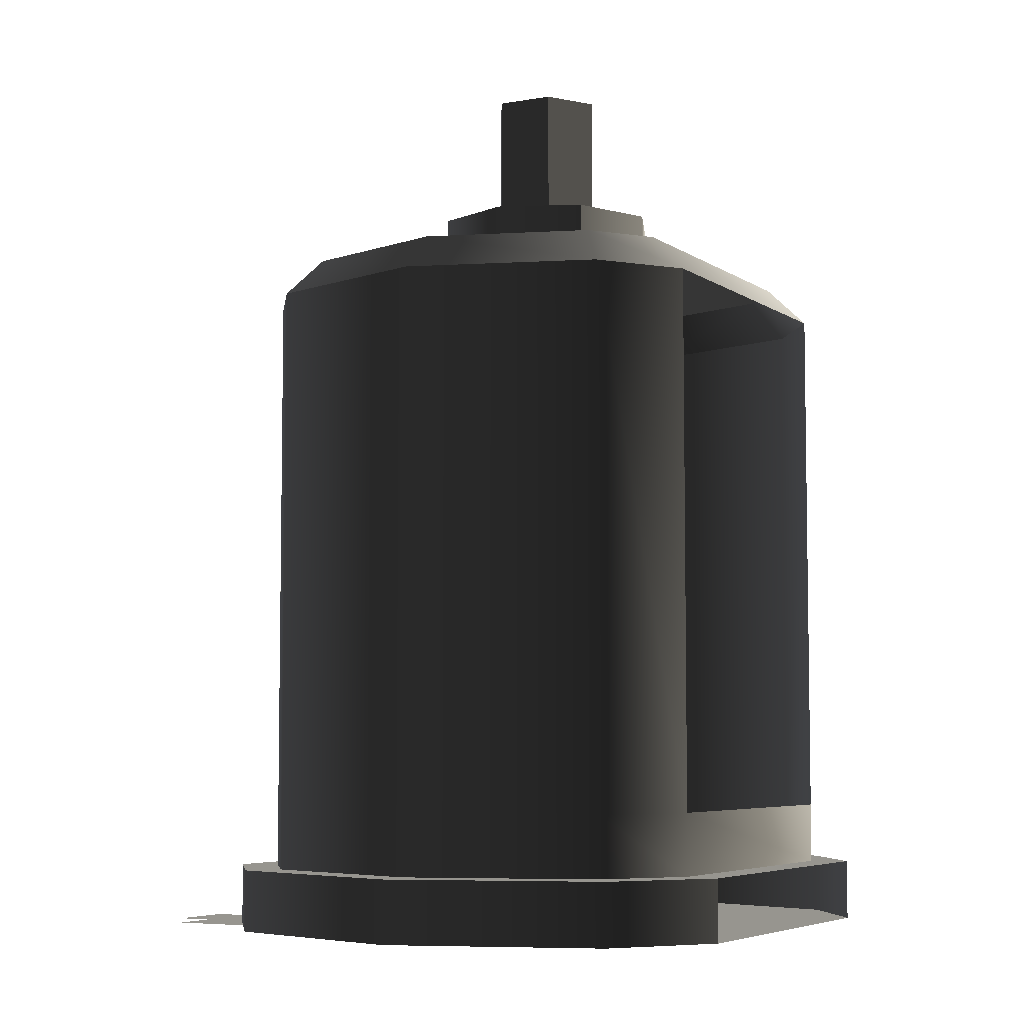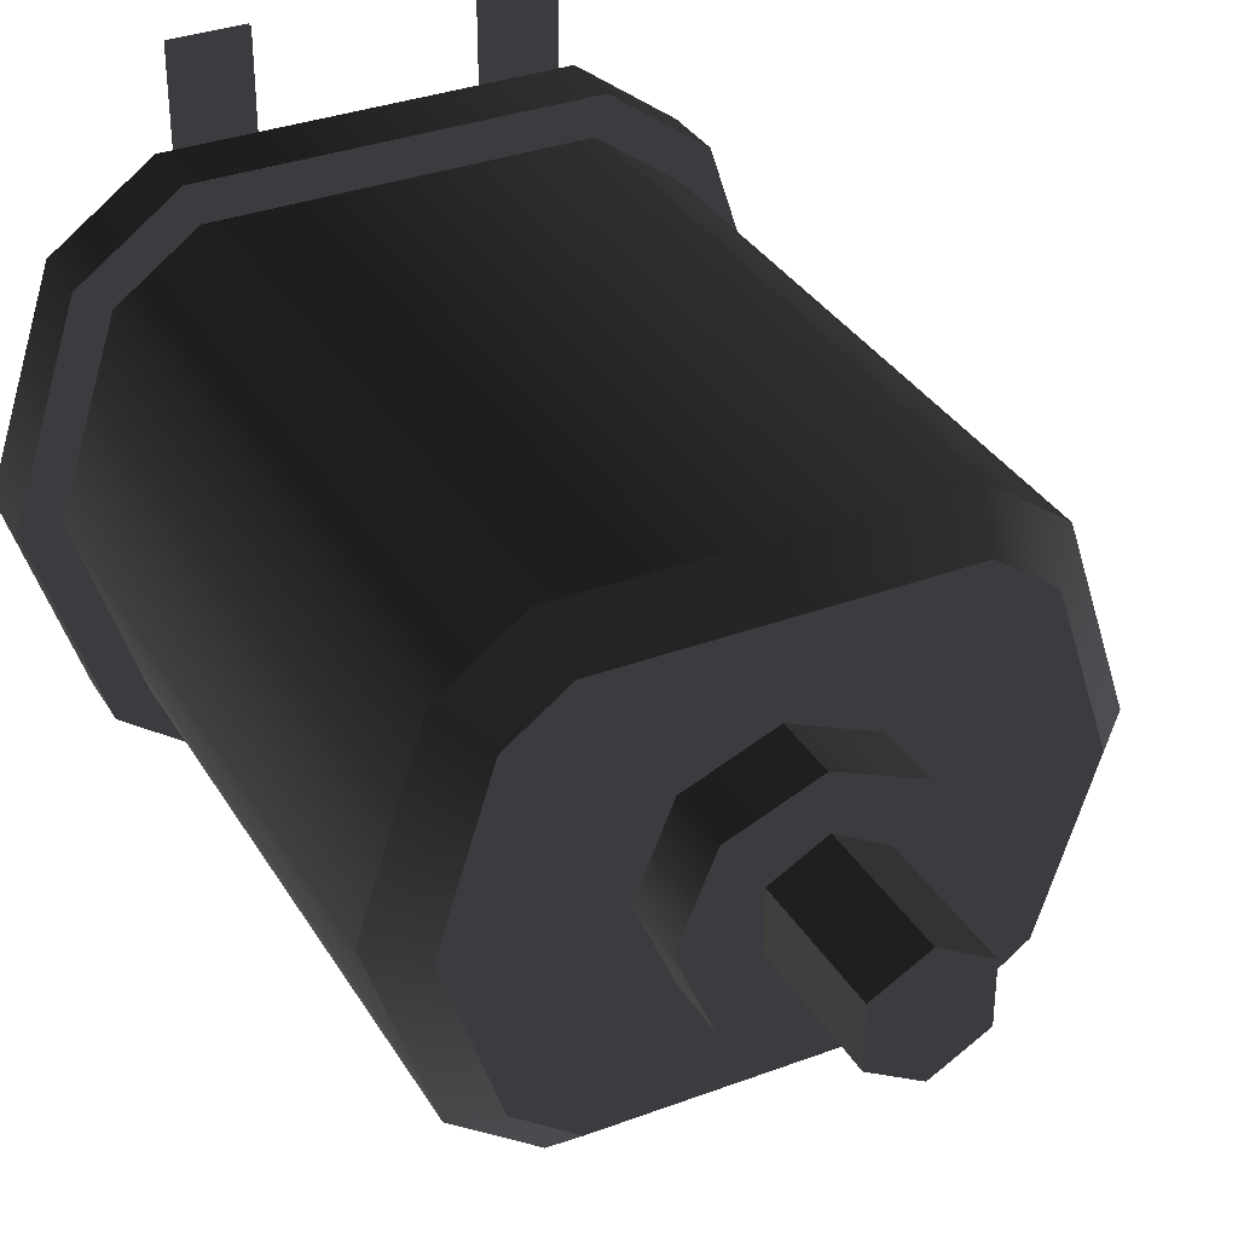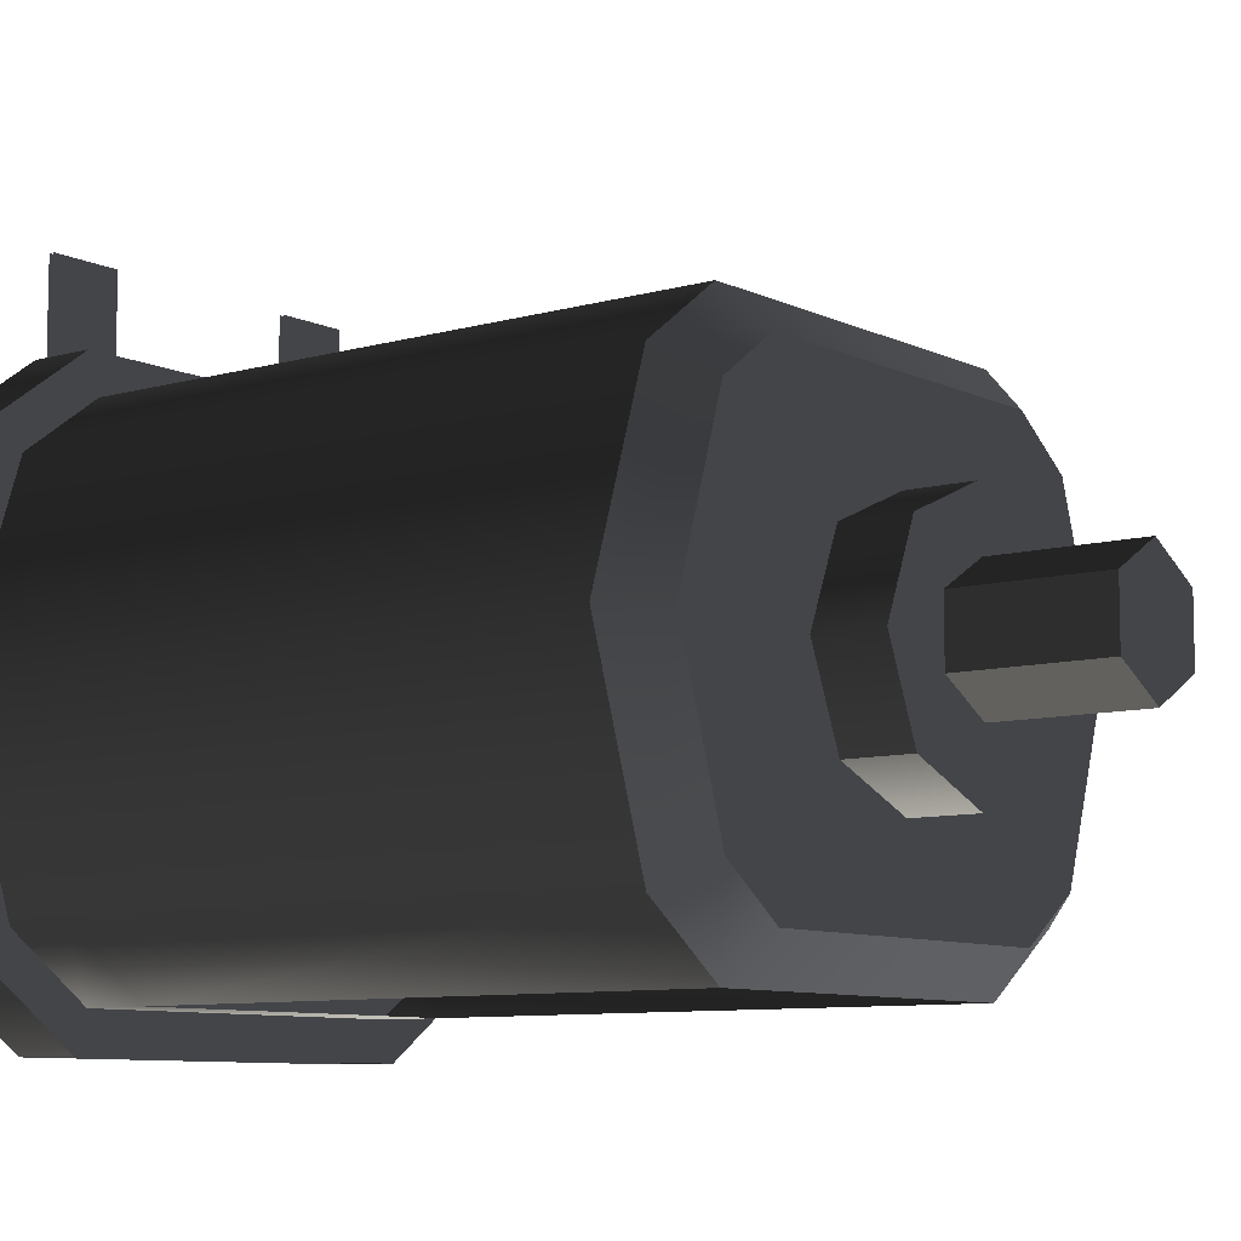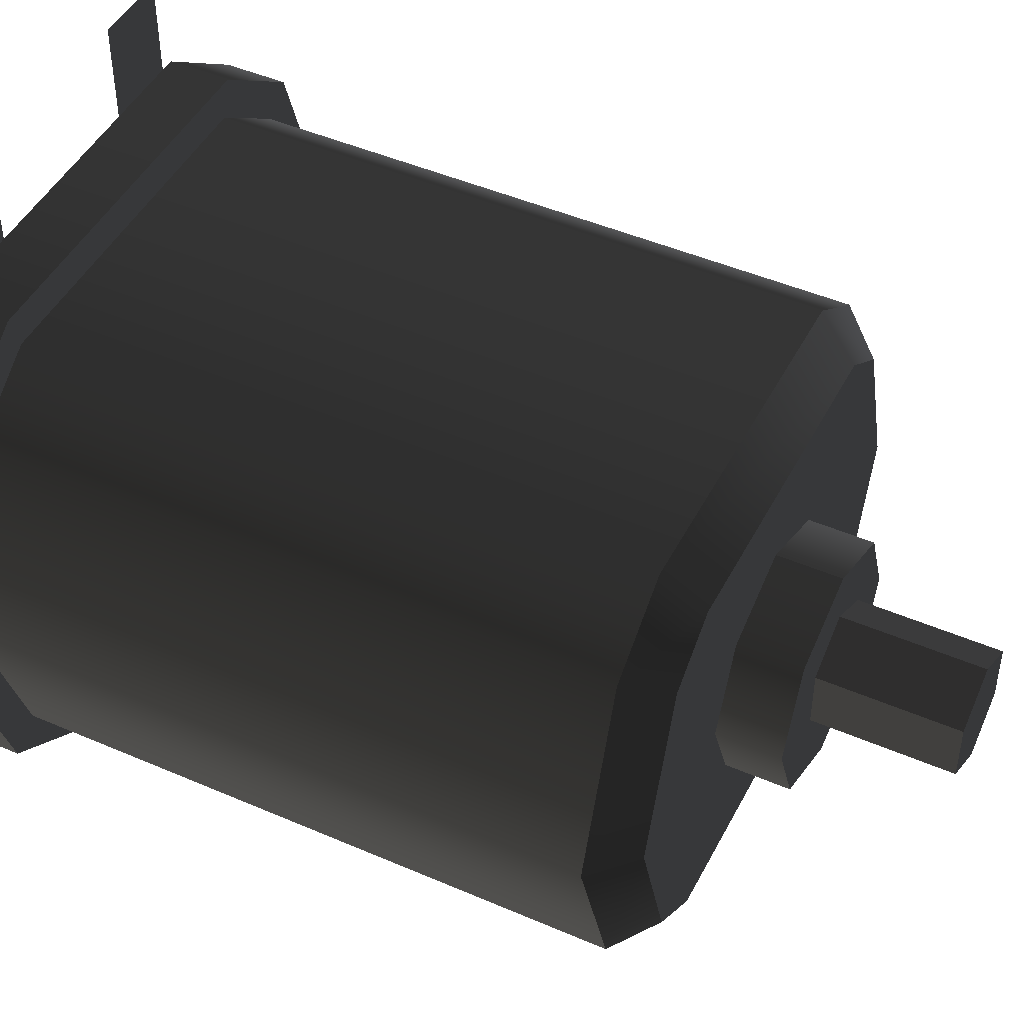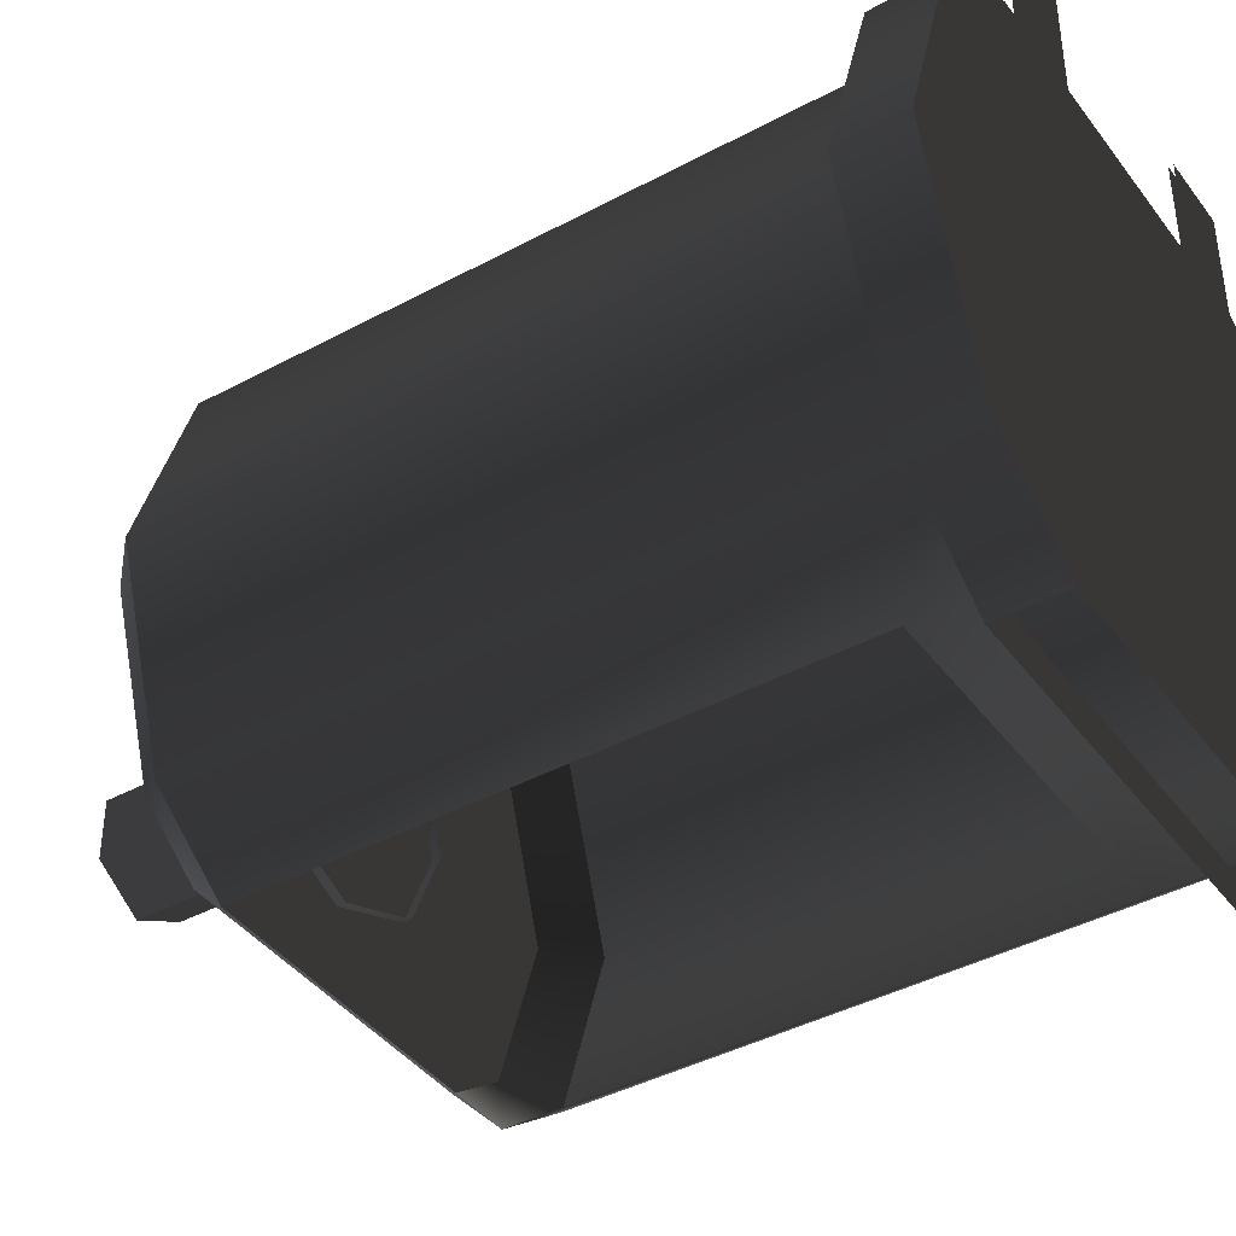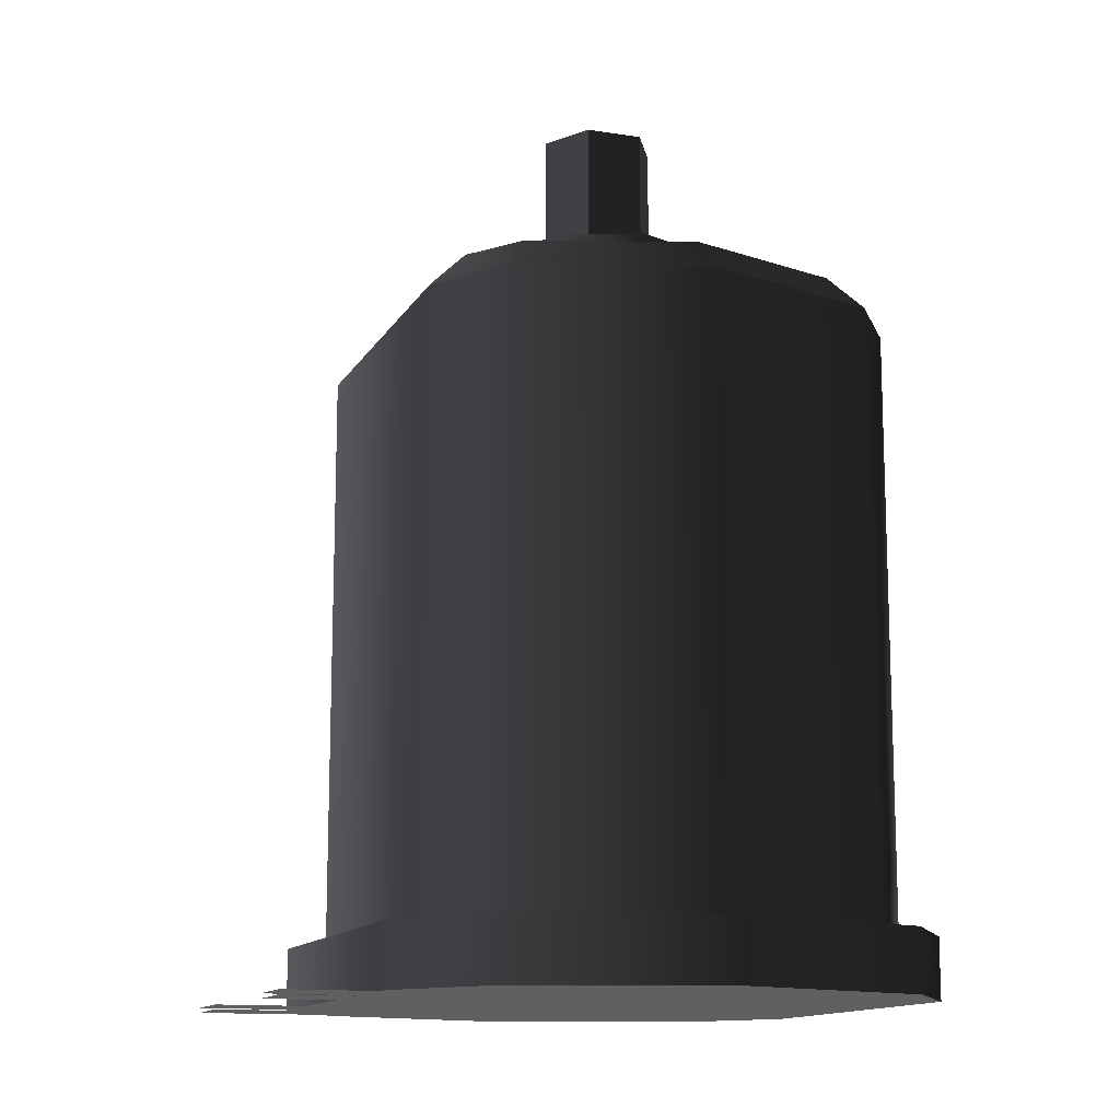
<metadata>
{"format":"obj","ext":"obj","renderer":"f3d","projection":"perspective","resolution":1024,"background":"white","views":[{"elev":-5.8,"azim":-61.9,"up":"+Z"},{"elev":34.0,"azim":-26.8,"up":"+Y"},{"elev":-8.6,"azim":-52.0,"up":"+Y"},{"elev":46.6,"azim":-63.7,"up":"+Y"},{"elev":-41.0,"azim":123.3,"up":"+Y"},{"elev":-13.2,"azim":-109.7,"up":"+Z"}]}
</metadata>
<code>
v  -0.0803 0.0745 0.056
v  -0.065 0.1215 0.056
v  -0.065 0.1215 -0.084
v  -0.0803 0.0745 -0.084
v  -0.0449 0.1361 0.056
v  -0.0449 0.1361 -0.084
v  0.0645 0.1215 0.056
v  0.0797 0.0745 0.056
v  0.0797 0.0745 -0.084
v  0.0645 0.1215 -0.084
v  0.0645 0.0275 0.056
v  0.0645 0.0275 -0.084
v  0.0437 0.0124 0.056
v  0.0437 0.0124 -0.084
v  -0.065 0.0275 0.056
v  -0.065 0.0275 -0.084
v  -0.041 0.0224 0.066
v  0.0405 0.0224 0.066
v  0.056 0.0337 0.066
v  -0.0697 0.0745 0.066
v  0.0692 0.0745 0.066
v  0.056 0.1154 0.066
v  0.0411 0.1261 0.066
v  -0.0417 0.1261 0.066
v  -0.0565 0.1154 0.066
v  -0.0565 0.0337 0.066
v  -0.0443 0.0124 -0.084
v  -0.0443 0.0124 0.056
v  0.0444 0.1361 -0.084
v  0.0444 0.1361 0.056
v  -0.065 0.1215 -0.1
v  -0.0803 0.0745 -0.1
v  -0.0449 0.1361 -0.1
v  0.0444 0.1361 -0.1
v  0.0645 0.1215 -0.1
v  0.0797 0.0745 -0.1
v  0.0645 0.0275 -0.1
v  0.0437 0.0124 -0.1
v  -0.0443 0.0124 -0.1
v  -0.065 0.0275 -0.1
v  -0.0731 0.1274 -0.116
v  -0.0903 0.0745 -0.116
v  -0.0903 0.0745 -0.1
v  -0.0731 0.1274 -0.1
v  -0.048 0.1456 -0.116
v  -0.048 0.1456 -0.1
v  0.0475 0.1456 -0.116
v  0.0475 0.1456 -0.1
v  0.0725 0.1274 -0.116
v  0.0725 0.1274 -0.1
v  0.0897 0.0745 -0.116
v  0.0897 0.0745 -0.1
v  0.0725 0.0216 -0.116
v  0.0725 0.0216 -0.1
v  0.0468 0.0029 -0.116
v  0.0468 0.0029 -0.1
v  -0.0731 0.0216 -0.116
v  -0.0474 0.0029 -0.116
v  -0.0474 0.0029 -0.1
v  -0.0731 0.0216 -0.1
v  -0.0311 0.0739 0.0821
v  -0.0223 0.0951 0.0821
v  -0.0223 0.0951 0.0638
v  -0.0311 0.0739 0.0638
v  -0.0011 0.1039 0.0821
v  -0.0011 0.1039 0.0638
v  0.0201 0.0951 0.0821
v  0.0201 0.0951 0.0638
v  0.0289 0.0739 0.0821
v  0.0289 0.0739 0.0638
v  0.0201 0.0527 0.0821
v  0.0201 0.0527 0.0638
v  -0.0011 0.0439 0.0821
v  -0.0011 0.0439 0.0638
v  -0.0223 0.0527 0.0821
v  -0.0223 0.0527 0.0638
v  -0.013 0.0676 0.1172
v  -0.013 0.0676 0.0702
v  0 0.0601 0.0702
v  -0 0.0601 0.1172
v  -0.013 0.0826 0.1172
v  -0.013 0.0826 0.0702
v  -0 0.0901 0.1172
v  0 0.0901 0.0702
v  0.013 0.0826 0.1172
v  0.013 0.0826 0.0702
v  0.013 0.0676 0.1172
v  0.013 0.0676 0.0702
v  -0.0438 0.097 -0.1172
v  -0.0438 0.1694 -0.1172
v  -0.0254 0.1694 -0.1172
v  -0.0254 0.097 -0.1172
v  0.0438 0.097 -0.1172
v  0.0254 0.097 -0.1172
v  0.0254 0.1694 -0.1172
v  0.0438 0.1694 -0.1172
v  -0.0438 0.097 -0.116
v  -0.0254 0.097 -0.116
v  -0.0254 0.1694 -0.116
v  -0.0438 0.1694 -0.116
v  0.0438 0.097 -0.116
v  0.0438 0.1694 -0.116
v  0.0254 0.1694 -0.116
v  0.0254 0.097 -0.116
g electric_motor
f 1 2 3 4
f 5 6 3 2
f 7 8 9 10
f 8 11 12 9
f 13 14 12 11
f 15 1 4 16
f 17 18 19 20
f 19 21 22 20
f 22 23 24 20
f 24 25 20
f 26 17 20
f 15 16 27 28
f 7 10 29 30
f 30 29 6 5
f 1 20 25 2
f 2 25 24 5
f 7 22 21 8
f 8 21 19 11
f 11 19 18 13
f 15 26 20 1
f 28 17 26 15
f 17 28 13 18
f 30 23 22 7
f 23 30 5 24
f 3 31 32 4
f 6 33 31 3
f 29 34 33 6
f 10 35 34 29
f 9 36 35 10
f 12 37 36 9
f 14 38 37 12
f 27 39 38 14
f 16 40 39 27
f 4 32 40 16
f 41 42 43 44
f 45 41 44 46
f 47 45 46 48
f 49 47 48 50
f 51 49 50 52
f 53 51 52 54
f 55 53 54 56
f 57 58 59 60
f 42 57 60 43
f 32 31 44 43
f 31 33 46 44
f 33 34 48 46
f 34 35 50 48
f 35 36 52 50
f 36 37 54 52
f 37 38 56 54
f 38 39 59 56
f 39 40 60 59
f 40 32 43 60
f 45 47 49 42
f 49 51 53 42
f 53 55 58 42
f 58 57 42
f 41 45 42
f 61 62 63 64
f 62 65 66 63
f 65 67 68 66
f 67 69 70 68
f 69 71 72 70
f 71 73 74 72
f 73 75 76 74
f 75 61 64 76
f 73 71 69 61
f 69 67 65 61
f 65 62 61
f 75 73 61
f 77 78 79 80
f 81 82 78 77
f 83 84 82 81
f 85 86 84 83
f 87 88 86 85
f 80 79 88 87
f 87 85 83 77
f 83 81 77
f 80 87 77
f 89 90 91 92
f 93 94 95 96
f 97 98 99 100
f 101 102 103 104

</code>
